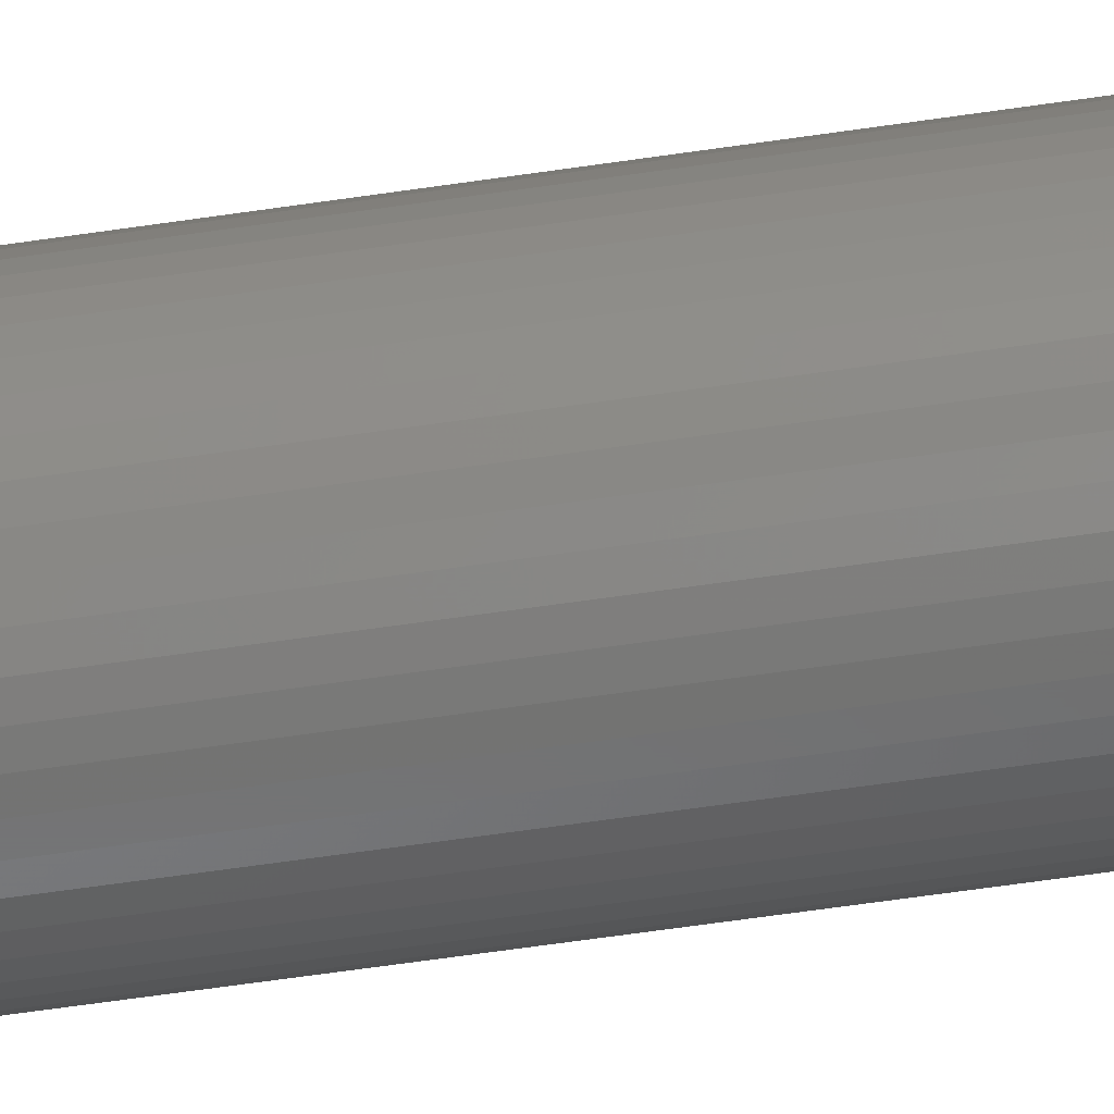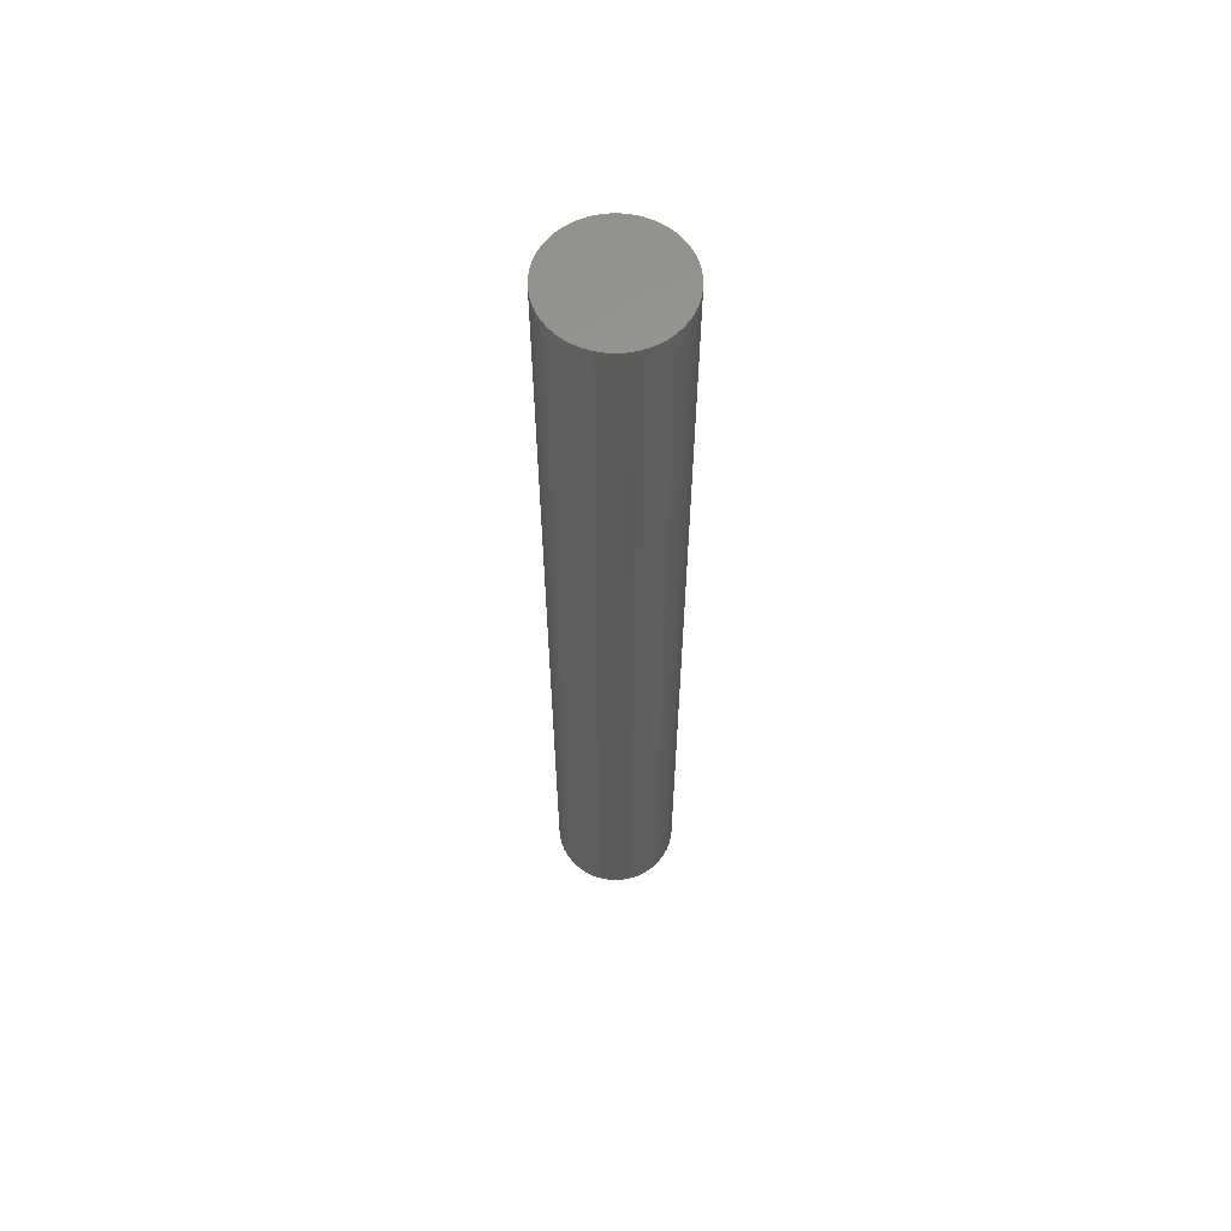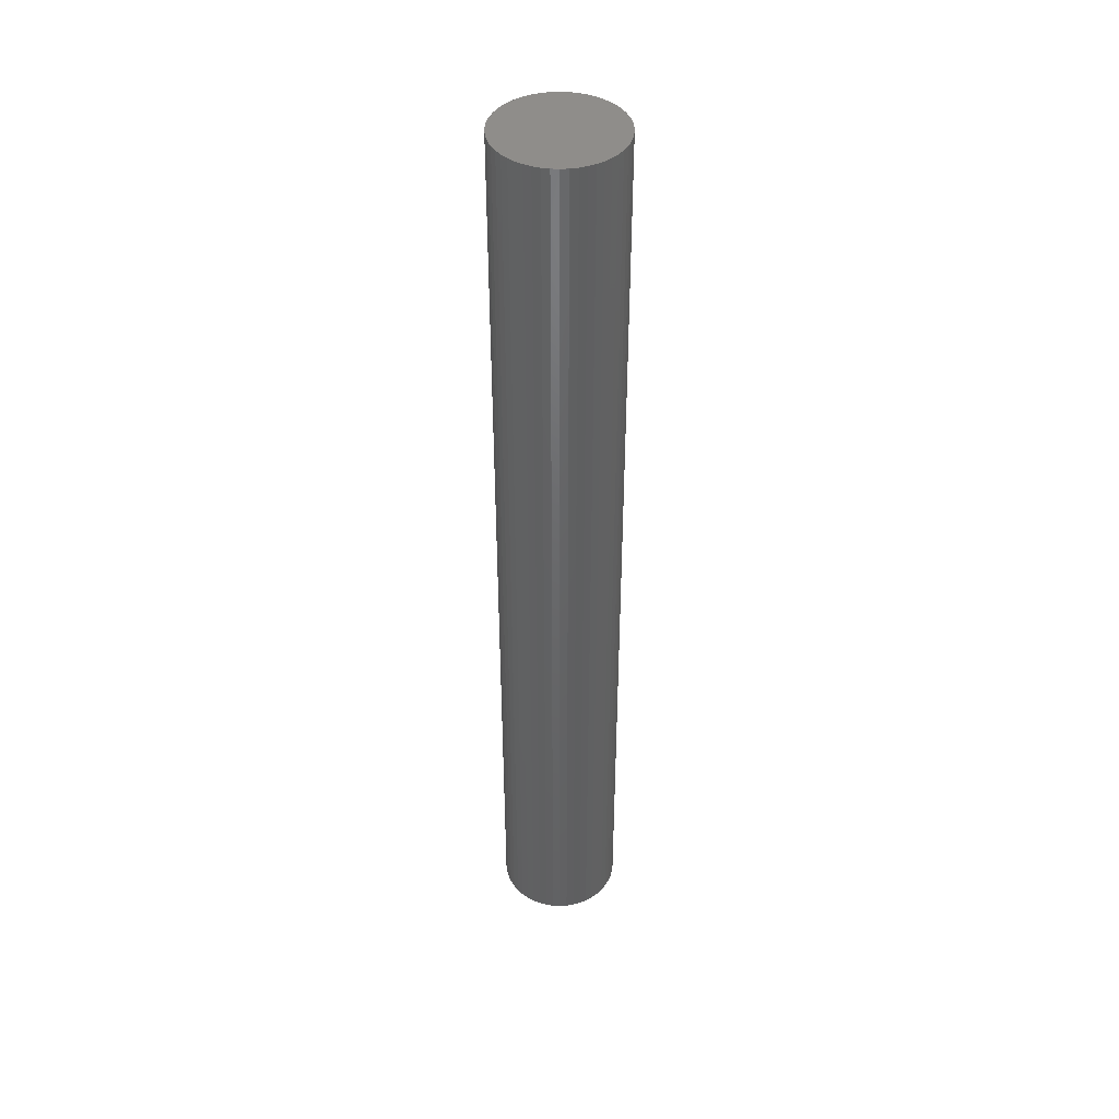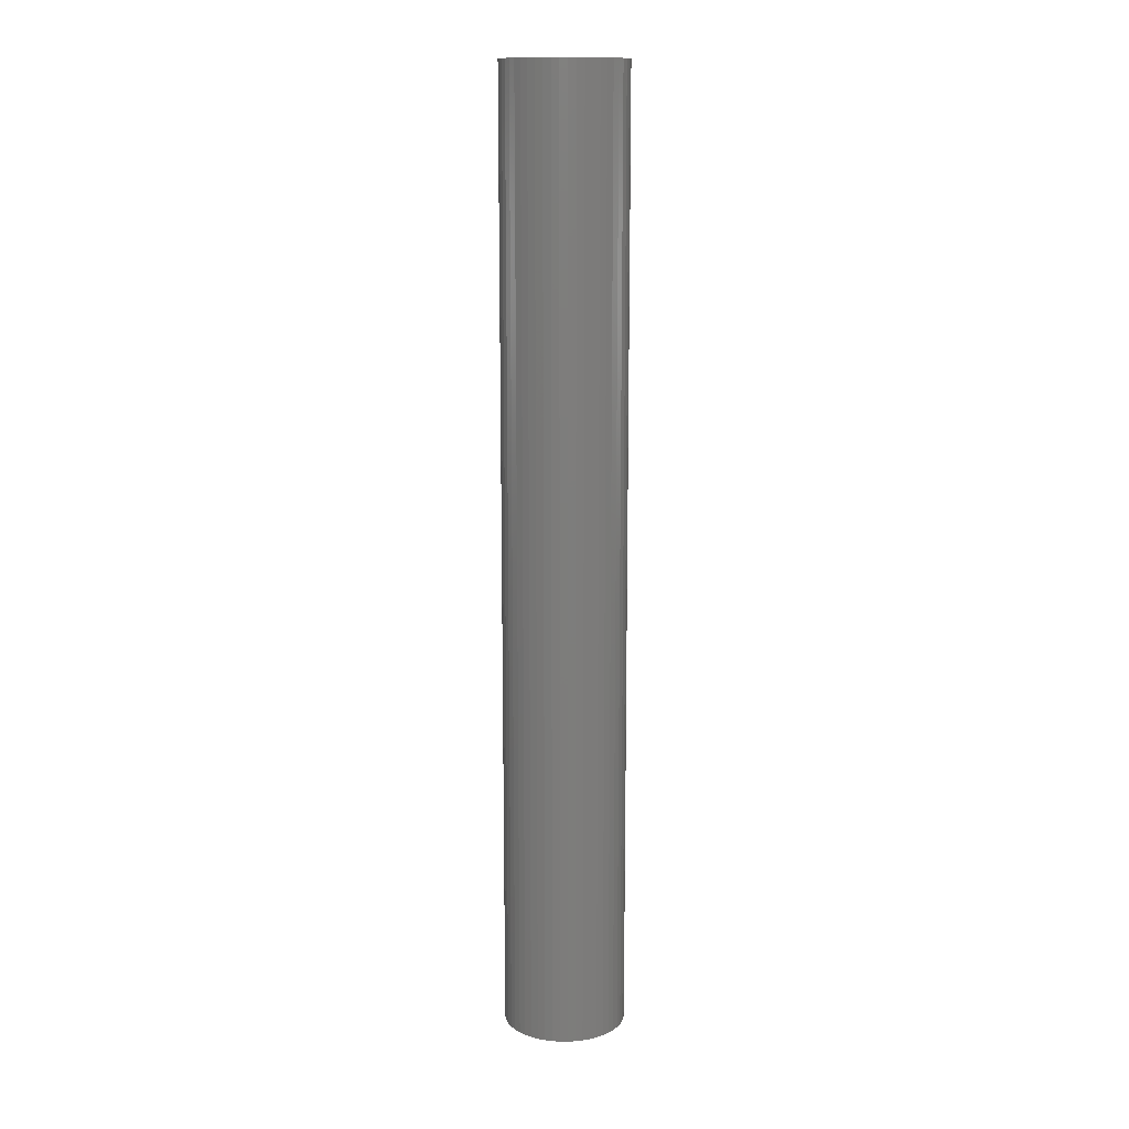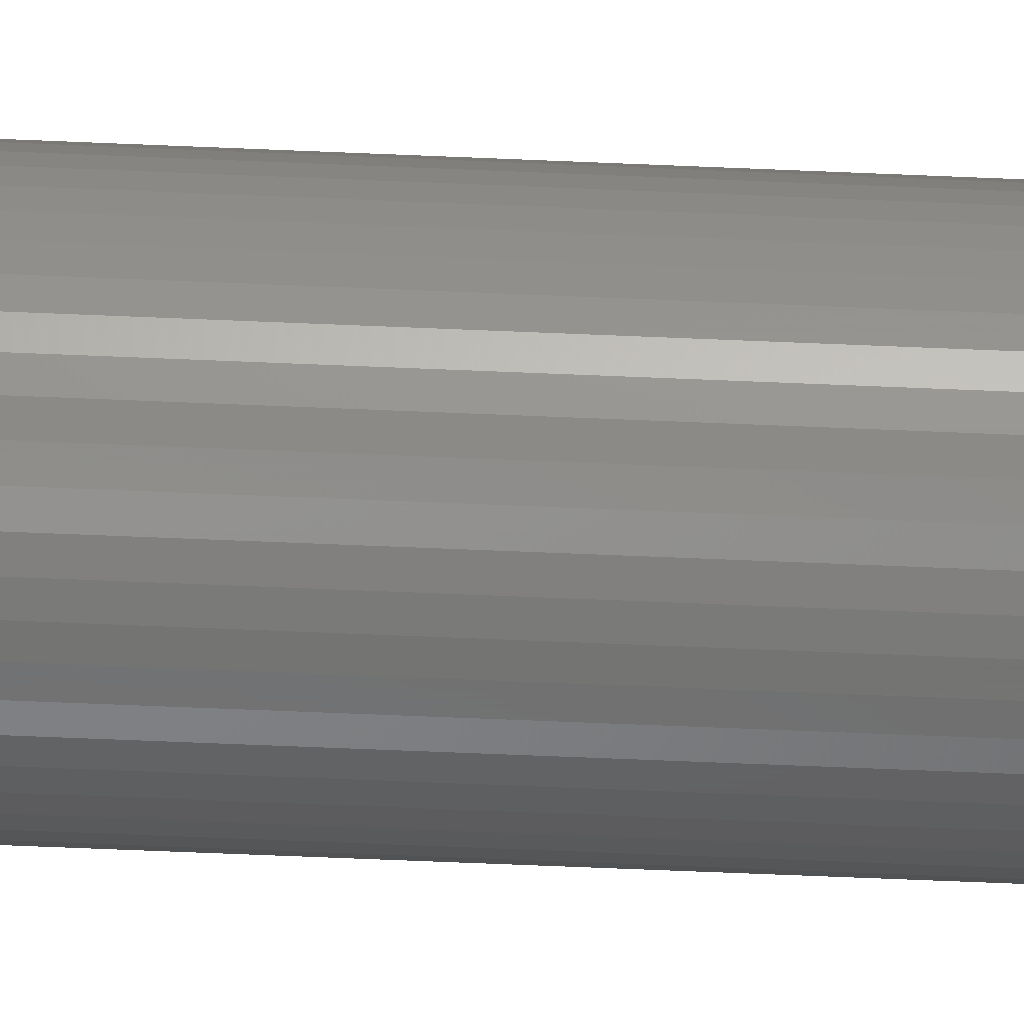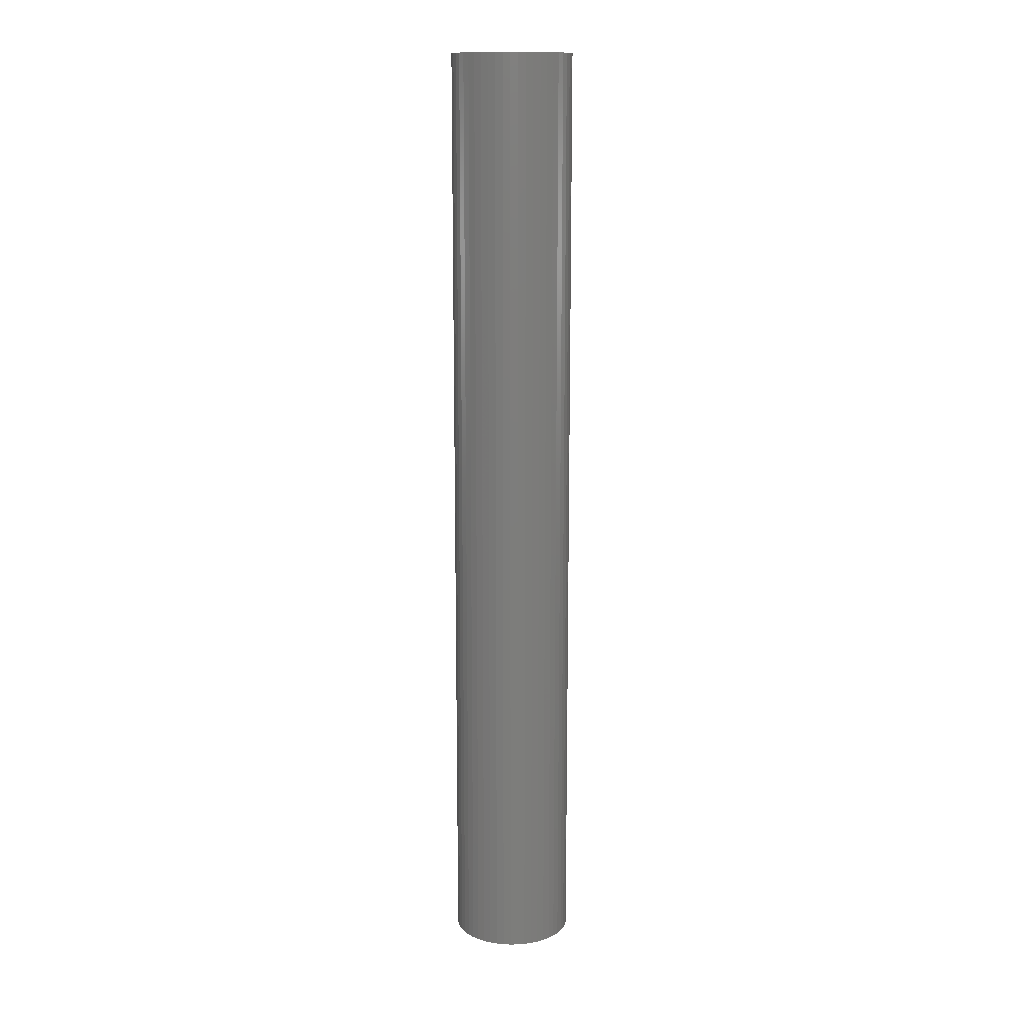
<metadata>
{"format":"stl","ext":"stl","renderer":"f3d","projection":"perspective","resolution":1024,"background":"white","views":[{"elev":-57.7,"azim":-81.1,"up":"+Y"},{"elev":60.9,"azim":-140.3,"up":"+Z"},{"elev":42.8,"azim":-3.9,"up":"+Z"},{"elev":13.5,"azim":-121.7,"up":"+Z"},{"elev":-58.6,"azim":-92.6,"up":"+Y"},{"elev":13.6,"azim":120.3,"up":"+Z"}]}
</metadata>
<code>
# stl→obj: 100 verts, 196 faces
v 3.85 0 30
v 3.82 0.4825 -30
v 3.82 0.4825 30
v 3.85 0 -30
v 0.2417 3.842 -30
v -0.2417 3.842 30
v 0.2417 3.842 30
v -0.2417 3.842 -30
v 3.82 -0.4825 30
v 3.729 0.9575 30
v 3.729 -0.9575 30
v 3.58 1.417 30
v 3.58 -1.417 30
v 3.374 1.855 30
v 3.374 -1.855 30
v 3.115 2.263 30
v 3.115 -2.263 30
v 2.807 2.636 30
v 2.807 -2.636 30
v 2.454 2.966 30
v 2.454 -2.966 30
v 2.063 3.251 30
v 2.063 -3.251 30
v 1.639 3.484 30
v 1.639 -3.484 30
v 1.19 3.662 30
v 1.19 -3.662 30
v 0.7214 3.782 30
v 0.7214 -3.782 30
v 0.2417 -3.842 30
v -0.2417 -3.842 30
v -0.7214 3.782 30
v -0.7214 -3.782 30
v -1.19 3.662 30
v -1.19 -3.662 30
v -1.639 3.484 30
v -1.639 -3.484 30
v -2.063 3.251 30
v -2.063 -3.251 30
v -2.454 2.966 30
v -2.454 -2.966 30
v -2.807 2.636 30
v -2.807 -2.636 30
v -3.115 2.263 30
v -3.115 -2.263 30
v -3.374 1.855 30
v -3.374 -1.855 30
v -3.58 1.417 30
v -3.58 -1.417 30
v -3.729 0.9575 30
v -3.729 -0.9575 30
v -3.82 0.4825 30
v -3.82 -0.4825 30
v -3.85 0 30
v 3.82 -0.4825 -30
v 3.729 -0.9575 -30
v 3.729 0.9575 -30
v 3.58 -1.417 -30
v 3.58 1.417 -30
v 3.374 -1.855 -30
v 3.374 1.855 -30
v 3.115 -2.263 -30
v 3.115 2.263 -30
v 2.807 -2.636 -30
v 2.807 2.636 -30
v 2.454 -2.966 -30
v 2.454 2.966 -30
v 2.063 -3.251 -30
v 2.063 3.251 -30
v 1.639 -3.484 -30
v 1.639 3.484 -30
v 1.19 -3.662 -30
v 1.19 3.662 -30
v 0.7214 -3.782 -30
v 0.7214 3.782 -30
v 0.2417 -3.842 -30
v -0.2417 -3.842 -30
v -0.7214 -3.782 -30
v -0.7214 3.782 -30
v -1.19 -3.662 -30
v -1.19 3.662 -30
v -1.639 -3.484 -30
v -1.639 3.484 -30
v -2.063 -3.251 -30
v -2.063 3.251 -30
v -2.454 -2.966 -30
v -2.454 2.966 -30
v -2.807 -2.636 -30
v -2.807 2.636 -30
v -3.115 -2.263 -30
v -3.115 2.263 -30
v -3.374 -1.855 -30
v -3.374 1.855 -30
v -3.58 -1.417 -30
v -3.58 1.417 -30
v -3.729 -0.9575 -30
v -3.729 0.9575 -30
v -3.82 -0.4825 -30
v -3.82 0.4825 -30
v -3.85 0 -30
f 1 2 3
f 2 1 4
f 5 6 7
f 6 5 8
f 3 9 1
f 10 9 3
f 10 11 9
f 12 11 10
f 12 13 11
f 14 13 12
f 14 15 13
f 16 15 14
f 16 17 15
f 18 17 16
f 18 19 17
f 20 19 18
f 20 21 19
f 22 21 20
f 22 23 21
f 24 23 22
f 24 25 23
f 26 25 24
f 26 27 25
f 28 27 26
f 28 29 27
f 7 29 28
f 7 30 29
f 6 30 7
f 6 31 30
f 32 31 6
f 32 33 31
f 34 33 32
f 34 35 33
f 36 35 34
f 36 37 35
f 38 37 36
f 38 39 37
f 40 39 38
f 40 41 39
f 42 41 40
f 42 43 41
f 44 43 42
f 44 45 43
f 46 45 44
f 46 47 45
f 48 47 46
f 48 49 47
f 50 49 48
f 50 51 49
f 52 51 50
f 52 53 51
f 53 52 54
f 55 2 4
f 56 2 55
f 56 57 2
f 58 57 56
f 58 59 57
f 60 59 58
f 60 61 59
f 62 61 60
f 62 63 61
f 64 63 62
f 64 65 63
f 66 65 64
f 66 67 65
f 68 67 66
f 68 69 67
f 70 69 68
f 70 71 69
f 72 71 70
f 72 73 71
f 74 73 72
f 74 75 73
f 76 75 74
f 76 5 75
f 77 5 76
f 77 8 5
f 78 8 77
f 78 79 8
f 80 79 78
f 80 81 79
f 82 81 80
f 82 83 81
f 84 83 82
f 84 85 83
f 86 85 84
f 86 87 85
f 88 87 86
f 88 89 87
f 90 89 88
f 90 91 89
f 92 91 90
f 92 93 91
f 94 93 92
f 94 95 93
f 96 95 94
f 96 97 95
f 98 97 96
f 98 99 97
f 99 98 100
f 87 42 40
f 42 87 89
f 12 61 14
f 61 12 59
f 71 26 24
f 26 71 73
f 67 22 20
f 22 67 69
f 95 46 93
f 46 95 48
f 97 48 95
f 48 97 50
f 83 38 36
f 38 83 85
f 79 34 32
f 34 79 81
f 13 56 11
f 56 13 58
f 3 57 10
f 57 3 2
f 65 20 18
f 20 65 67
f 14 63 16
f 63 14 61
f 73 28 26
f 28 73 75
f 93 44 91
f 44 93 46
f 91 42 89
f 42 91 44
f 81 36 34
f 36 81 83
f 8 32 6
f 32 8 79
f 9 4 1
f 4 9 55
f 88 41 43
f 41 88 86
f 92 49 94
f 49 92 47
f 90 47 92
f 47 90 45
f 77 30 31
f 30 77 76
f 70 23 25
f 23 70 68
f 66 19 21
f 19 66 64
f 15 58 13
f 58 15 60
f 17 60 15
f 60 17 62
f 10 59 12
f 59 10 57
f 16 65 18
f 65 16 63
f 75 7 28
f 7 75 5
f 69 24 22
f 24 69 71
f 99 50 97
f 50 99 52
f 100 52 99
f 52 100 54
f 85 40 38
f 40 85 87
f 11 55 9
f 55 11 56
f 82 35 37
f 35 82 80
f 88 45 90
f 45 88 43
f 94 51 96
f 51 94 49
f 98 54 100
f 54 98 53
f 72 25 27
f 25 72 70
f 74 27 29
f 27 74 72
f 76 29 30
f 29 76 74
f 19 62 17
f 62 19 64
f 78 31 33
f 31 78 77
f 86 39 41
f 39 86 84
f 84 37 39
f 37 84 82
f 96 53 98
f 53 96 51
f 68 21 23
f 21 68 66
f 80 33 35
f 33 80 78

</code>
